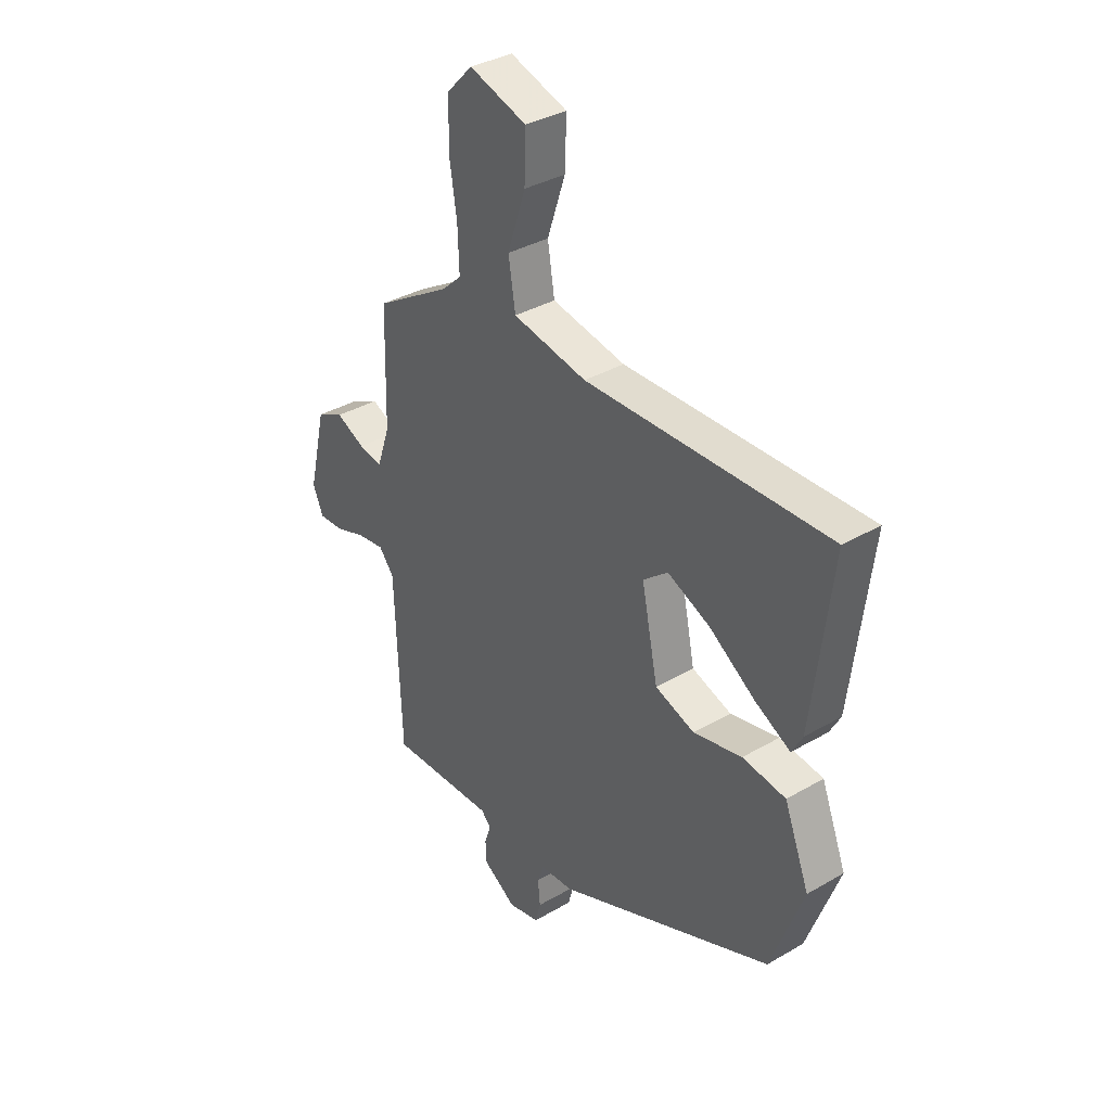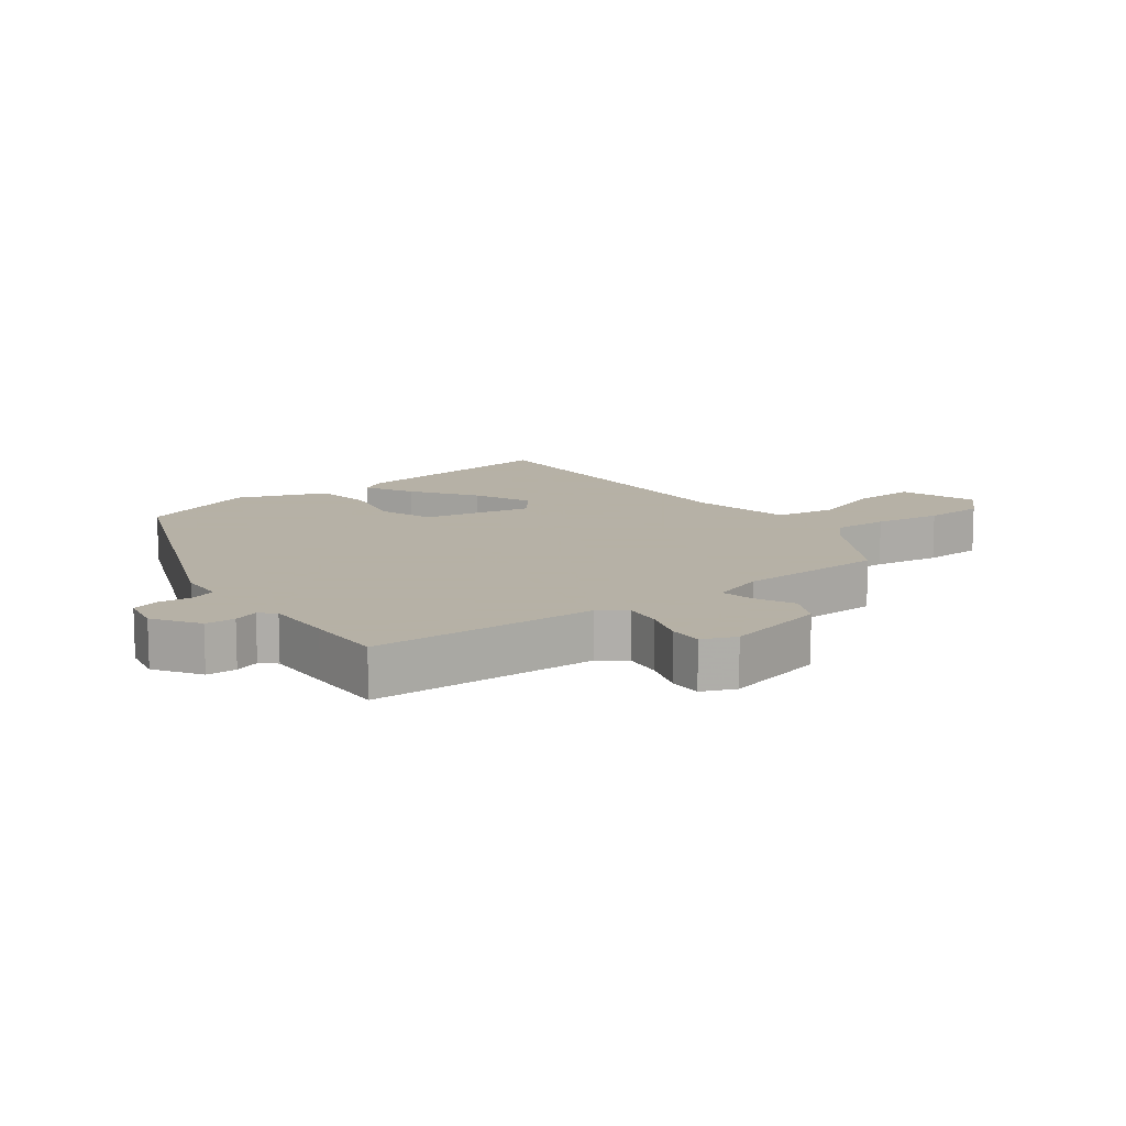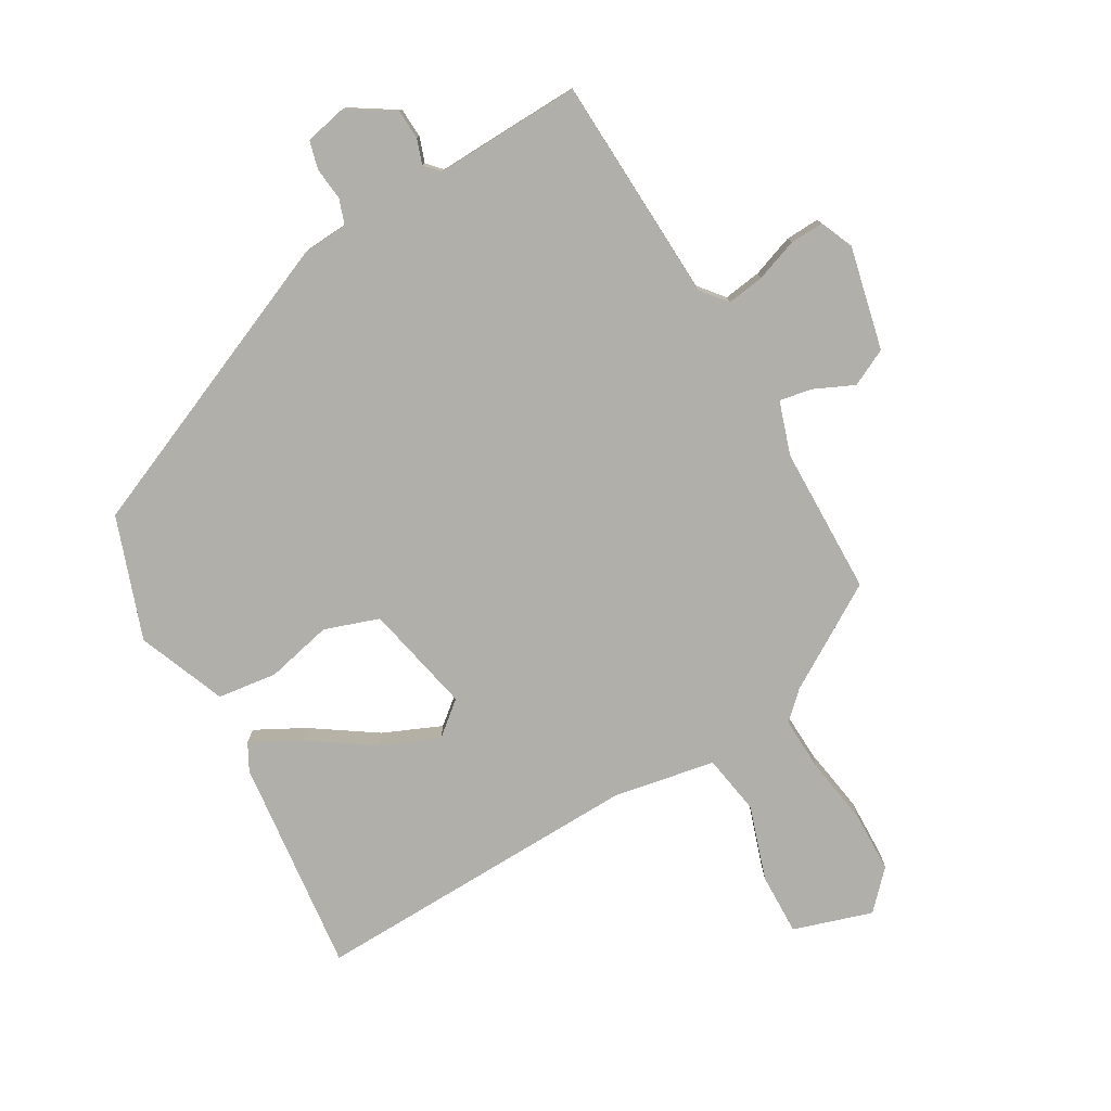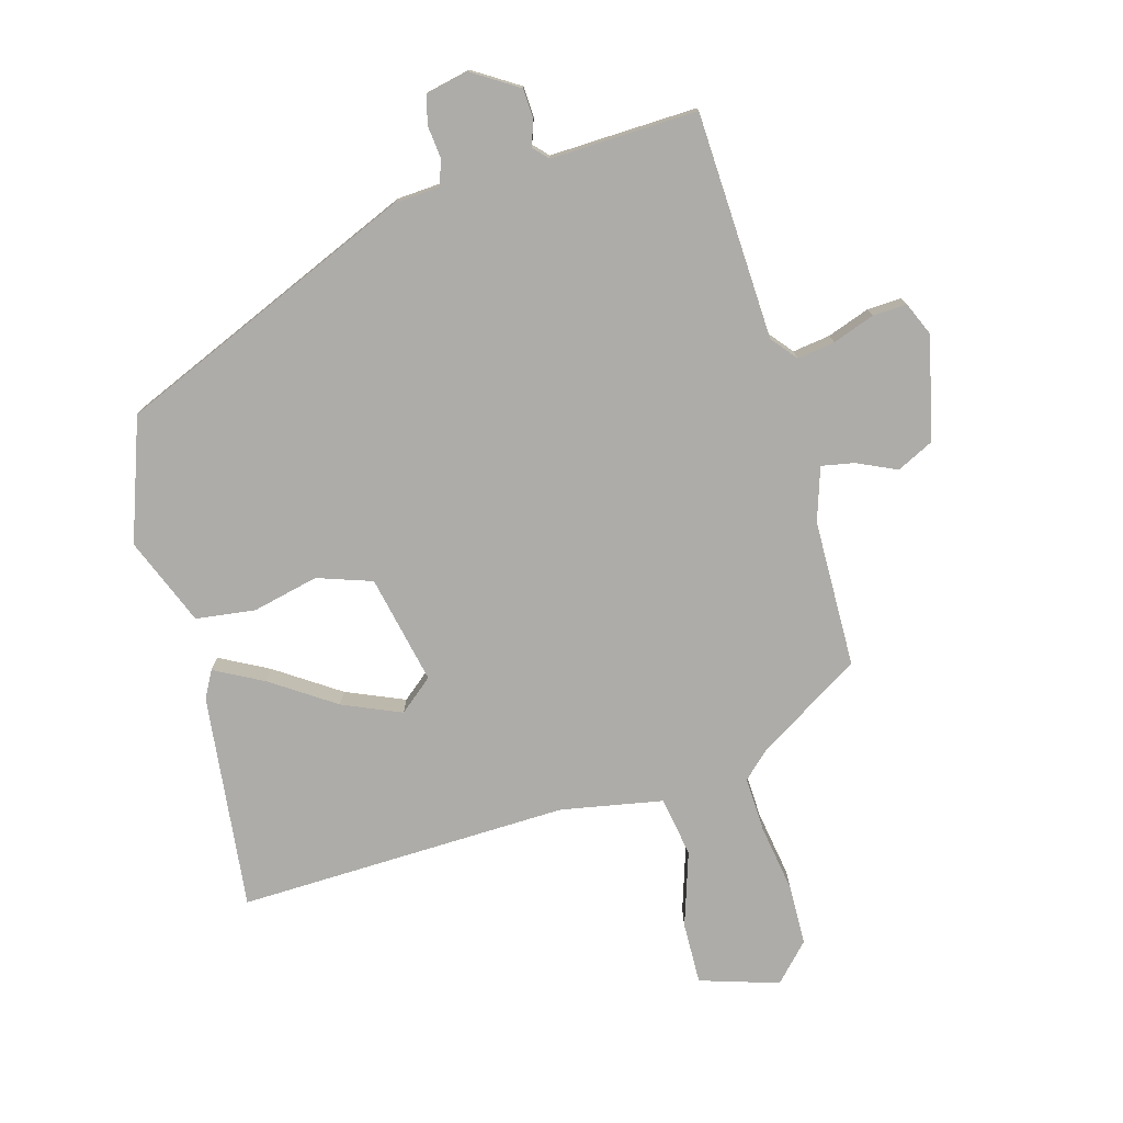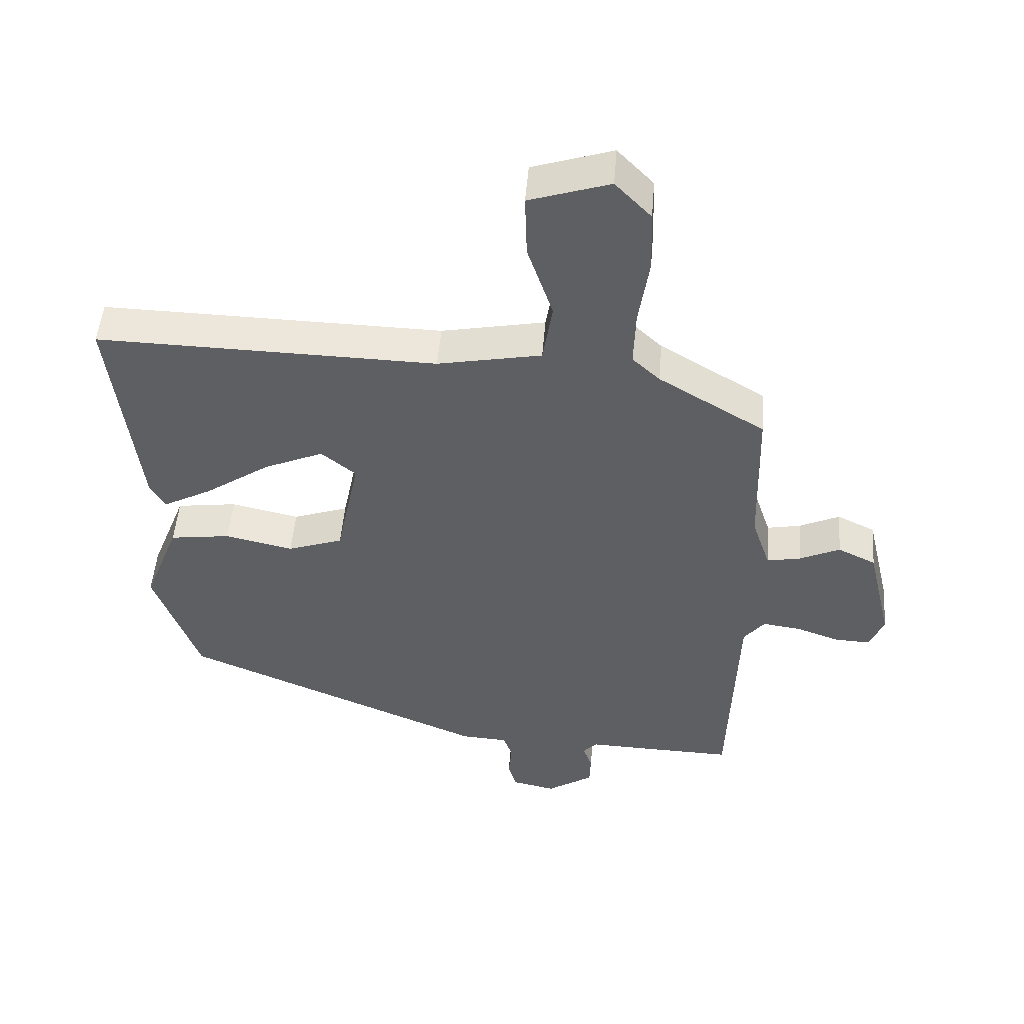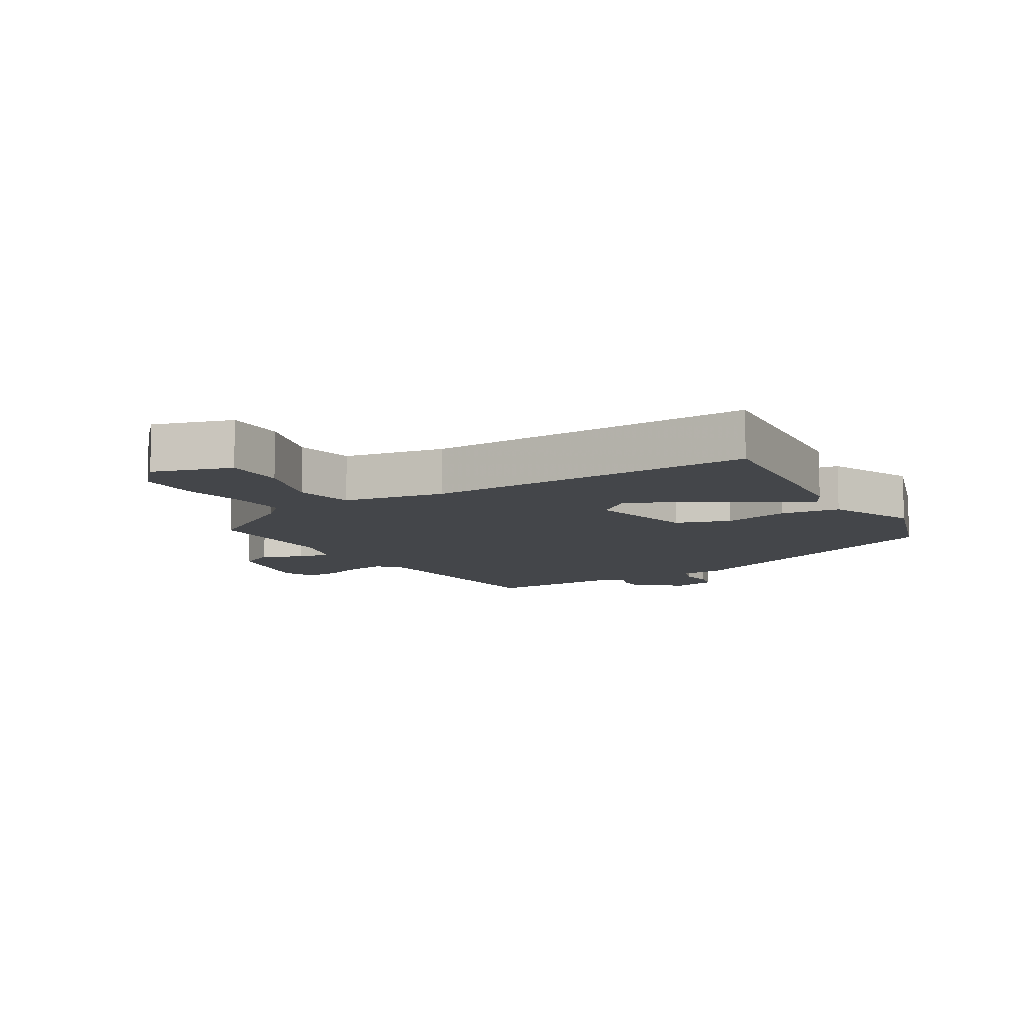
<metadata>
{"format":"obj","ext":"obj","renderer":"f3d","projection":"perspective","resolution":1024,"background":"white","views":[{"elev":35.4,"azim":52.3,"up":"+Z"},{"elev":12.1,"azim":-127.2,"up":"+Y"},{"elev":-78.0,"azim":-149.5,"up":"+Y"},{"elev":-76.6,"azim":-163.8,"up":"+Y"},{"elev":49.7,"azim":-175.4,"up":"+Z"},{"elev":-9.5,"azim":32.2,"up":"+Y"}]}
</metadata>
<code>
v 0.556 0.07 0.473
v 0.515 0.07 0.135
v 0.492 0.07 0.093
v 0.416 0.07 0.134
v 0.317 0.07 0.202
v 0.226 0.07 0.242
v 0.173 0.07 0.199
v 0.208 0.07 0.028
v 0.293 0.07 -0.002
v 0.397 0.07 0.021
v 0.49 0.07 0.008
v 0.544 0.07 -0.13
v 0.475 0.07 -0.32
v 0.008 0.07 -0.515
v -0.063 0.07 -0.519
v -0.077 0.07 -0.558
v -0.072 0.07 -0.61
v -0.084 0.07 -0.654
v -0.151 0.07 -0.668
v -0.222 0.07 -0.622
v -0.224 0.07 -0.575
v -0.21 0.07 -0.536
v -0.231 0.07 -0.513
v -0.339 0.07 -0.516
v -0.461 0.07 -0.519
v -0.474 0.07 -0.164
v -0.506 0.07 -0.124
v -0.565 0.07 -0.132
v -0.631 0.07 -0.155
v -0.684 0.07 -0.157
v -0.706 0.07 -0.105
v -0.668 0.07 0.056
v -0.61 0.07 0.084
v -0.548 0.07 0.055
v -0.497 0.07 0.045
v -0.469 0.07 0.128
v -0.463 0.07 0.36
v -0.3 0.07 0.458
v -0.258 0.07 0.497
v -0.261 0.07 0.584
v -0.277 0.07 0.689
v -0.274 0.07 0.784
v -0.219 0.07 0.841
v -0.096 0.07 0.801
v -0.099 0.07 0.704
v -0.138 0.07 0.588
v -0.123 0.07 0.494
v 0.036 0.07 0.463
v 0.556 0 0.473
v 0.515 0 0.135
v 0.492 0 0.093
v 0.416 0 0.134
v 0.317 0 0.202
v 0.226 0 0.242
v 0.173 0 0.199
v 0.208 0 0.028
v 0.293 0 -0.002
v 0.397 0 0.021
v 0.49 0 0.008
v 0.544 0 -0.13
v 0.475 0 -0.32
v 0.008 0 -0.515
v -0.063 0 -0.519
v -0.077 0 -0.558
v -0.072 0 -0.61
v -0.084 0 -0.654
v -0.151 0 -0.668
v -0.222 0 -0.622
v -0.224 0 -0.575
v -0.21 0 -0.536
v -0.231 0 -0.513
v -0.339 0 -0.516
v -0.461 0 -0.519
v -0.474 0 -0.164
v -0.506 0 -0.124
v -0.565 0 -0.132
v -0.631 0 -0.155
v -0.684 0 -0.157
v -0.706 0 -0.105
v -0.668 0 0.056
v -0.61 0 0.084
v -0.548 0 0.055
v -0.497 0 0.045
v -0.469 0 0.128
v -0.463 0 0.36
v -0.3 0 0.458
v -0.258 0 0.497
v -0.261 0 0.584
v -0.277 0 0.689
v -0.274 0 0.784
v -0.219 0 0.841
v -0.096 0 0.801
v -0.099 0 0.704
v -0.138 0 0.588
v -0.123 0 0.494
v 0.036 0 0.463
f 44 45 46
f 43 44 46
f 42 43 46
f 41 42 46
f 40 41 46
f 39 40 46 47
f 38 39 47 48
f 36 37 38 48
f 32 33 34
f 31 32 34
f 30 31 34
f 29 30 34
f 28 29 34
f 27 28 34 35
f 36 48 1
f 35 36 1
f 27 35 1
f 26 27 1
f 20 21 22
f 19 20 22
f 18 19 22
f 17 18 22
f 16 17 22
f 15 16 22 23
f 14 15 23
f 13 14 23
f 12 13 23
f 11 12 23
f 10 11 23
f 9 10 23
f 24 25 26
f 23 24 26
f 9 23 26
f 8 9 26
f 3 4 5
f 2 3 5
f 1 2 5
f 1 5 6
f 26 1 6
f 7 8 26
f 6 7 26
f 94 93 92
f 94 92 91
f 94 91 90
f 94 90 89
f 94 89 88
f 95 94 88 87
f 96 95 87 86
f 96 86 85 84
f 82 81 80
f 82 80 79
f 82 79 78
f 82 78 77
f 82 77 76
f 83 82 76 75
f 49 96 84
f 49 84 83
f 49 83 75
f 49 75 74
f 70 69 68
f 70 68 67
f 70 67 66
f 70 66 65
f 70 65 64
f 71 70 64 63
f 71 63 62
f 71 62 61
f 71 61 60
f 71 60 59
f 71 59 58
f 71 58 57
f 74 73 72
f 74 72 71
f 74 71 57
f 74 57 56
f 53 52 51
f 53 51 50
f 53 50 49
f 54 53 49
f 54 49 74
f 74 56 55
f 74 55 54
f 1 49 50 2
f 2 50 51 3
f 3 51 52 4
f 4 52 53 5
f 5 53 54 6
f 6 54 55 7
f 7 55 56 8
f 8 56 57 9
f 9 57 58 10
f 10 58 59 11
f 11 59 60 12
f 12 60 61 13
f 13 61 62 14
f 14 62 63 15
f 15 63 64 16
f 16 64 65 17
f 17 65 66 18
f 18 66 67 19
f 19 67 68 20
f 20 68 69 21
f 21 69 70 22
f 22 70 71 23
f 23 71 72 24
f 24 72 73 25
f 25 73 74 26
f 26 74 75 27
f 27 75 76 28
f 28 76 77 29
f 29 77 78 30
f 30 78 79 31
f 31 79 80 32
f 32 80 81 33
f 33 81 82 34
f 34 82 83 35
f 35 83 84 36
f 36 84 85 37
f 37 85 86 38
f 38 86 87 39
f 39 87 88 40
f 40 88 89 41
f 41 89 90 42
f 42 90 91 43
f 43 91 92 44
f 44 92 93 45
f 45 93 94 46
f 46 94 95 47
f 47 95 96 48
f 48 96 49 1

</code>
